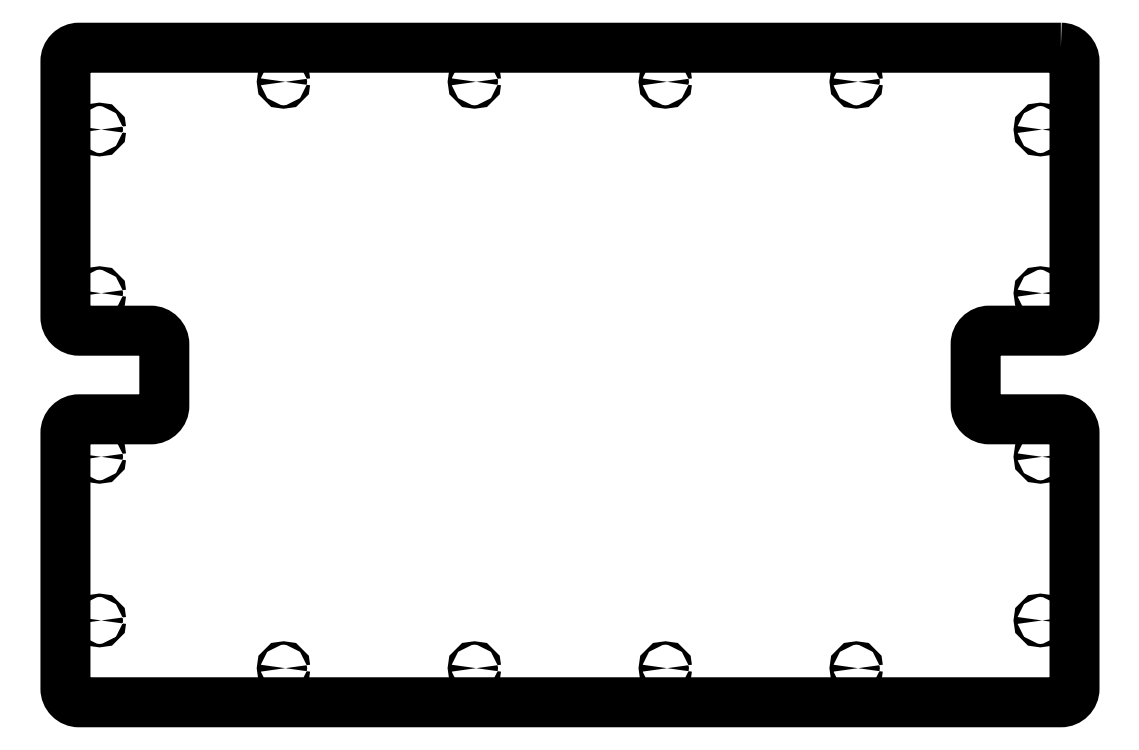
<metadata>
{"format":"dxf","ext":"dxf","renderer":"ezdxf+matplotlib","layout":"modelspace","background":"white","min_lineweight":24,"dpi":150}
</metadata>
<code>
0
SECTION
2
ENTITIES
0
CIRCLE
8
0
10
-7.25
20
-0.625
30
0
40
0.03125
210
0
220
0
230
1
0
CIRCLE
8
0
10
-0.375
20
-7.5
30
0
40
0.03125
210
0
220
0
230
1
0
CIRCLE
8
0
10
-10.75
20
-11.38
30
0
40
0.03125
210
0
220
0
230
1
0
CIRCLE
8
0
10
-17.62
20
-4.5
30
0
40
0.03125
210
0
220
0
230
1
0
CIRCLE
8
0
10
-17.62
20
-7.5
30
0
40
0.03125
210
0
220
0
230
1
0
CIRCLE
8
0
10
-7.25
20
-11.38
30
0
40
0.03125
210
0
220
0
230
1
0
CIRCLE
8
0
10
-0.375
20
-4.5
30
0
40
0.03125
210
0
220
0
230
1
0
CIRCLE
8
0
10
-10.75
20
-0.625
30
0
40
0.03125
210
0
220
0
230
1
0
CIRCLE
8
0
10
-3.75
20
-0.625
30
0
40
0.03125
210
0
220
0
230
1
0
CIRCLE
8
0
10
-0.375
20
-10.5
30
0
40
0.03125
210
0
220
0
230
1
0
CIRCLE
8
0
10
-14.25
20
-11.38
30
0
40
0.03125
210
0
220
0
230
1
0
CIRCLE
8
0
10
-17.62
20
-1.5
30
0
40
0.03125
210
0
220
0
230
1
0
CIRCLE
8
0
10
-17.62
20
-10.5
30
0
40
0.03125
210
0
220
0
230
1
0
CIRCLE
8
0
10
-3.75
20
-11.38
30
0
40
0.03125
210
0
220
0
230
1
0
CIRCLE
8
0
10
-0.375
20
-1.5
30
0
40
0.03125
210
0
220
0
230
1
0
CIRCLE
8
0
10
-14.25
20
-0.625
30
0
40
0.03125
210
0
220
0
230
1
0
LWPOLYLINE
8
0
90
24
70
1
43
0
10
5.433e-16
20
1.311e-16
42
-0.4142
10
0.25
20
-0.25
10
0.25
20
-4.938
42
-0.4142
10
5.245e-16
20
-5.188
10
-1.312
20
-5.188
42
0.4142
10
-1.562
20
-5.438
10
-1.562
20
-6.563
42
0.4142
10
-1.312
20
-6.813
10
6.574e-16
20
-6.813
42
-0.4142
10
0.25
20
-7.063
10
0.25
20
-11.75
42
-0.4142
10
0
20
-12
10
-18
20
-12
42
-0.4142
10
-18.25
20
-11.75
10
-18.25
20
-7.063
42
-0.4142
10
-18
20
-6.813
10
-16.69
20
-6.813
42
0.4142
10
-16.44
20
-6.563
10
-16.44
20
-5.438
42
0.4142
10
-16.69
20
-5.188
10
-18
20
-5.188
42
-0.4142
10
-18.25
20
-4.938
10
-18.25
20
-0.25
42
-0.4142
10
-18
20
0
0
ENDSEC
0
EOF

</code>
